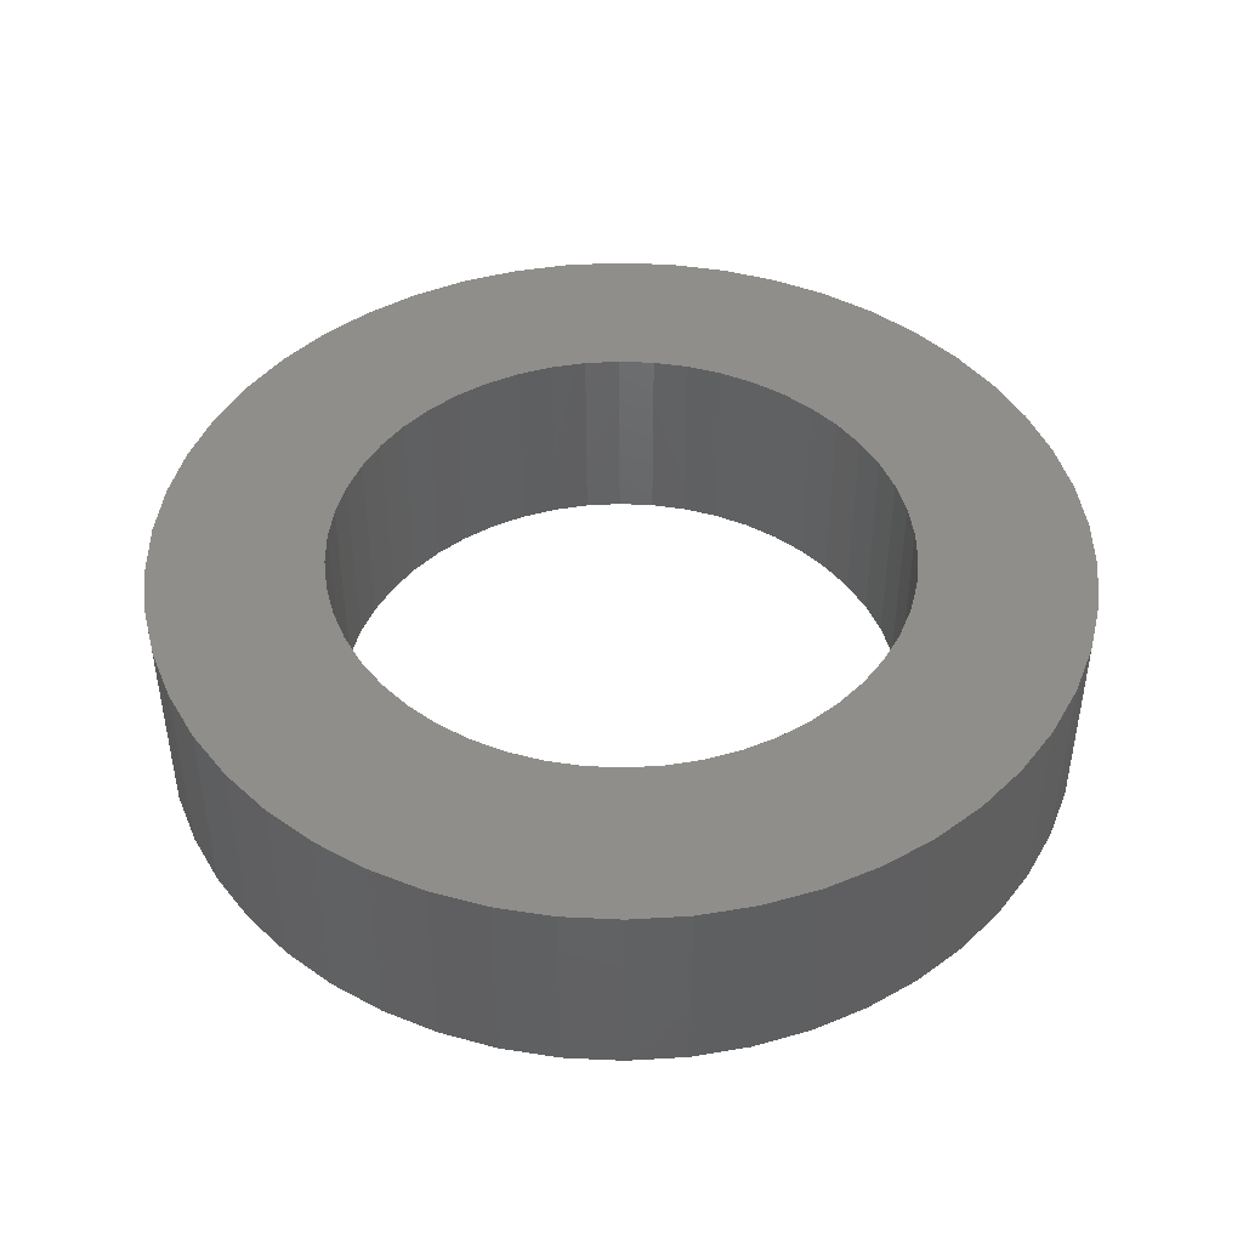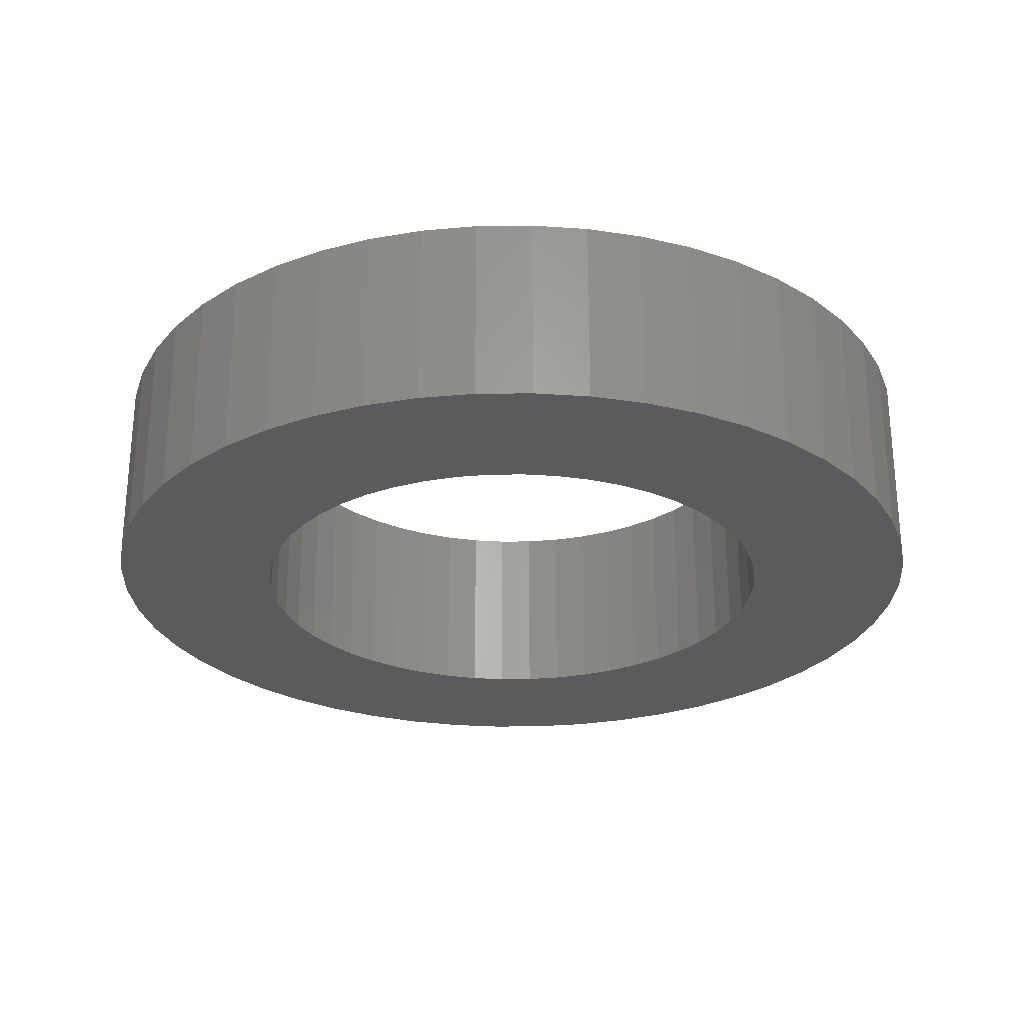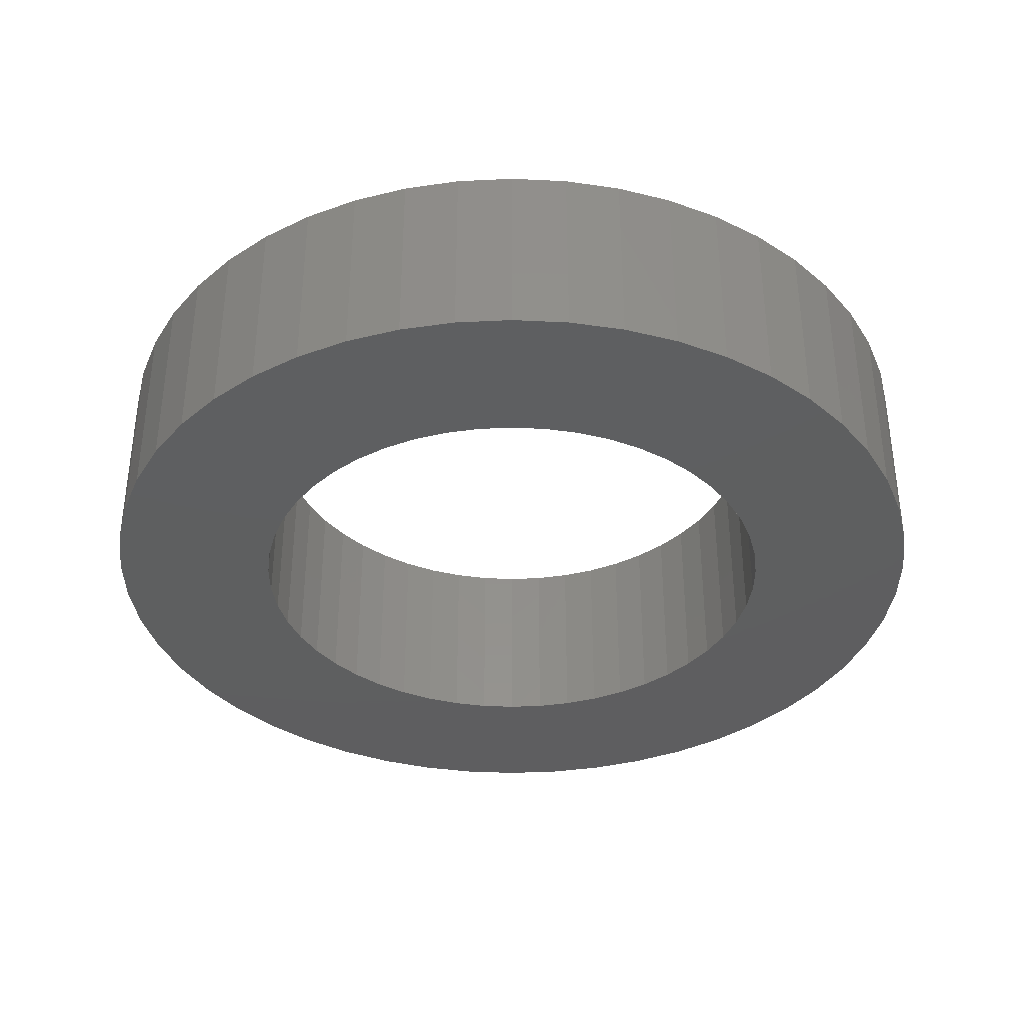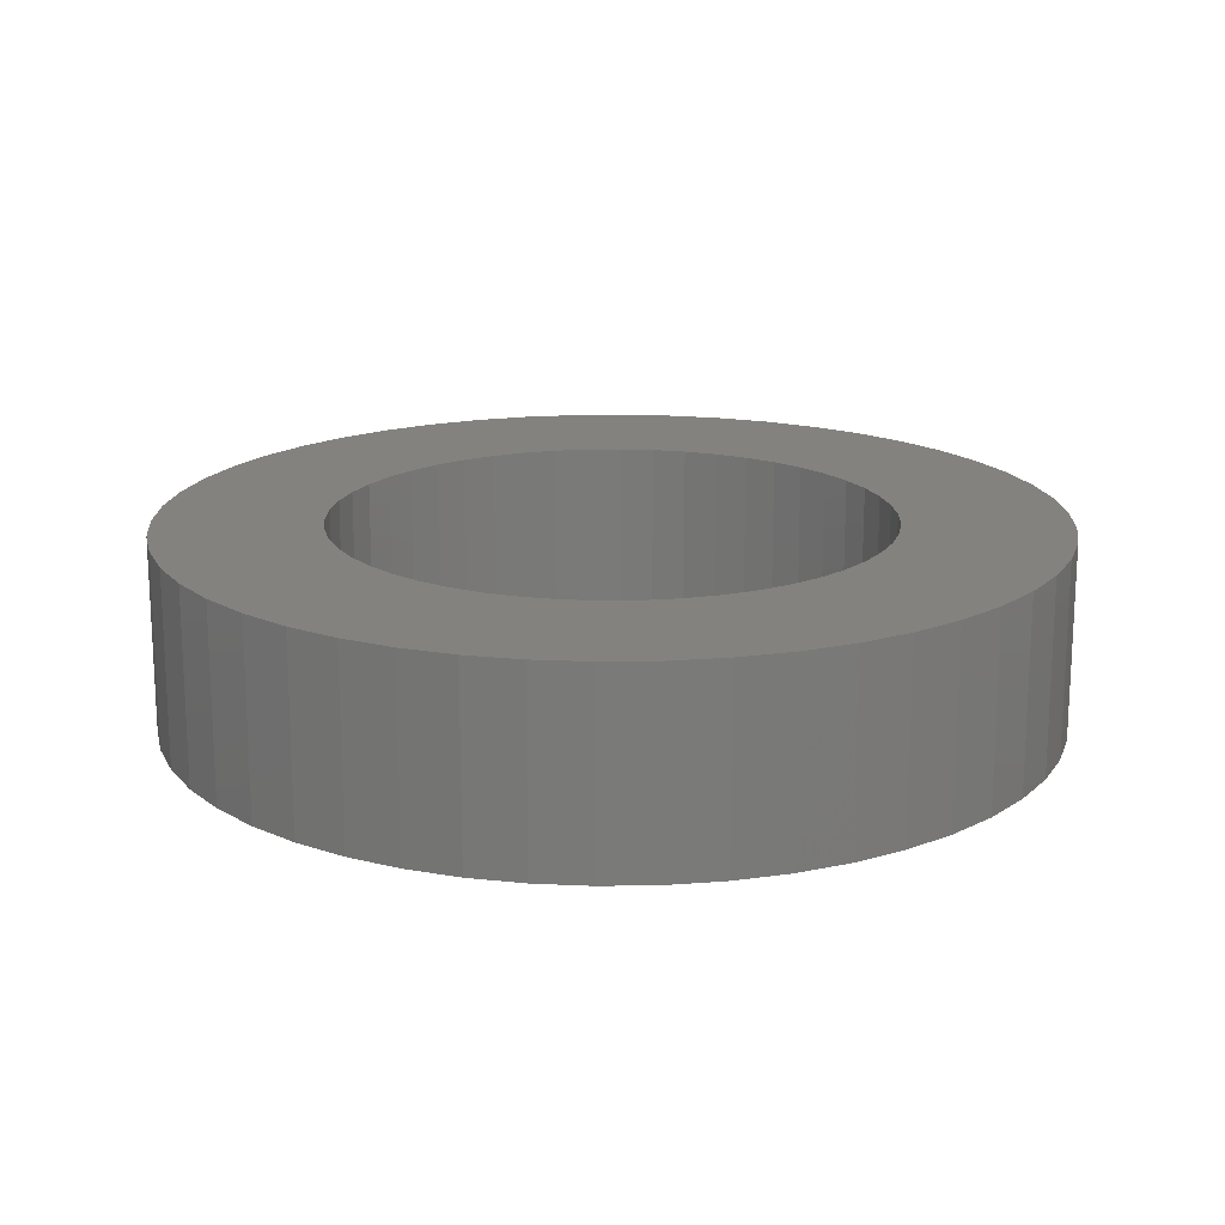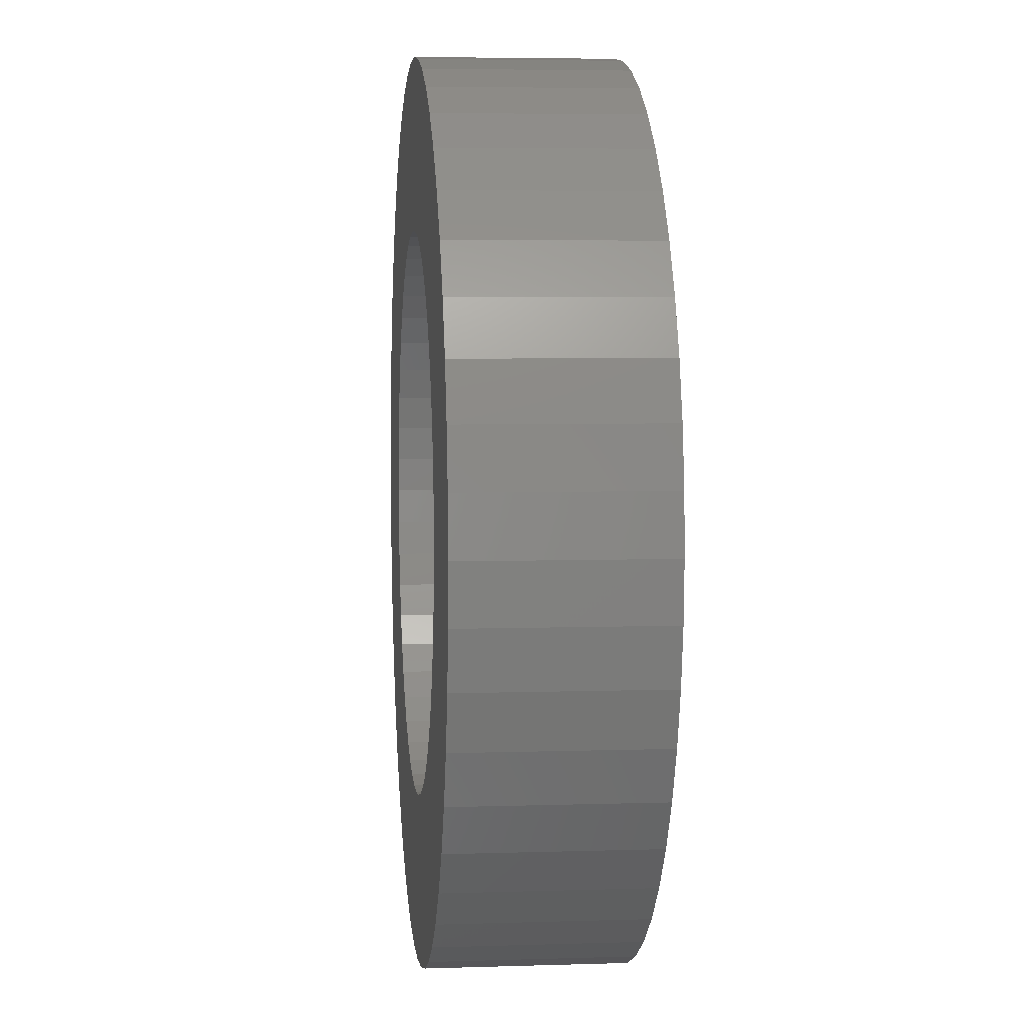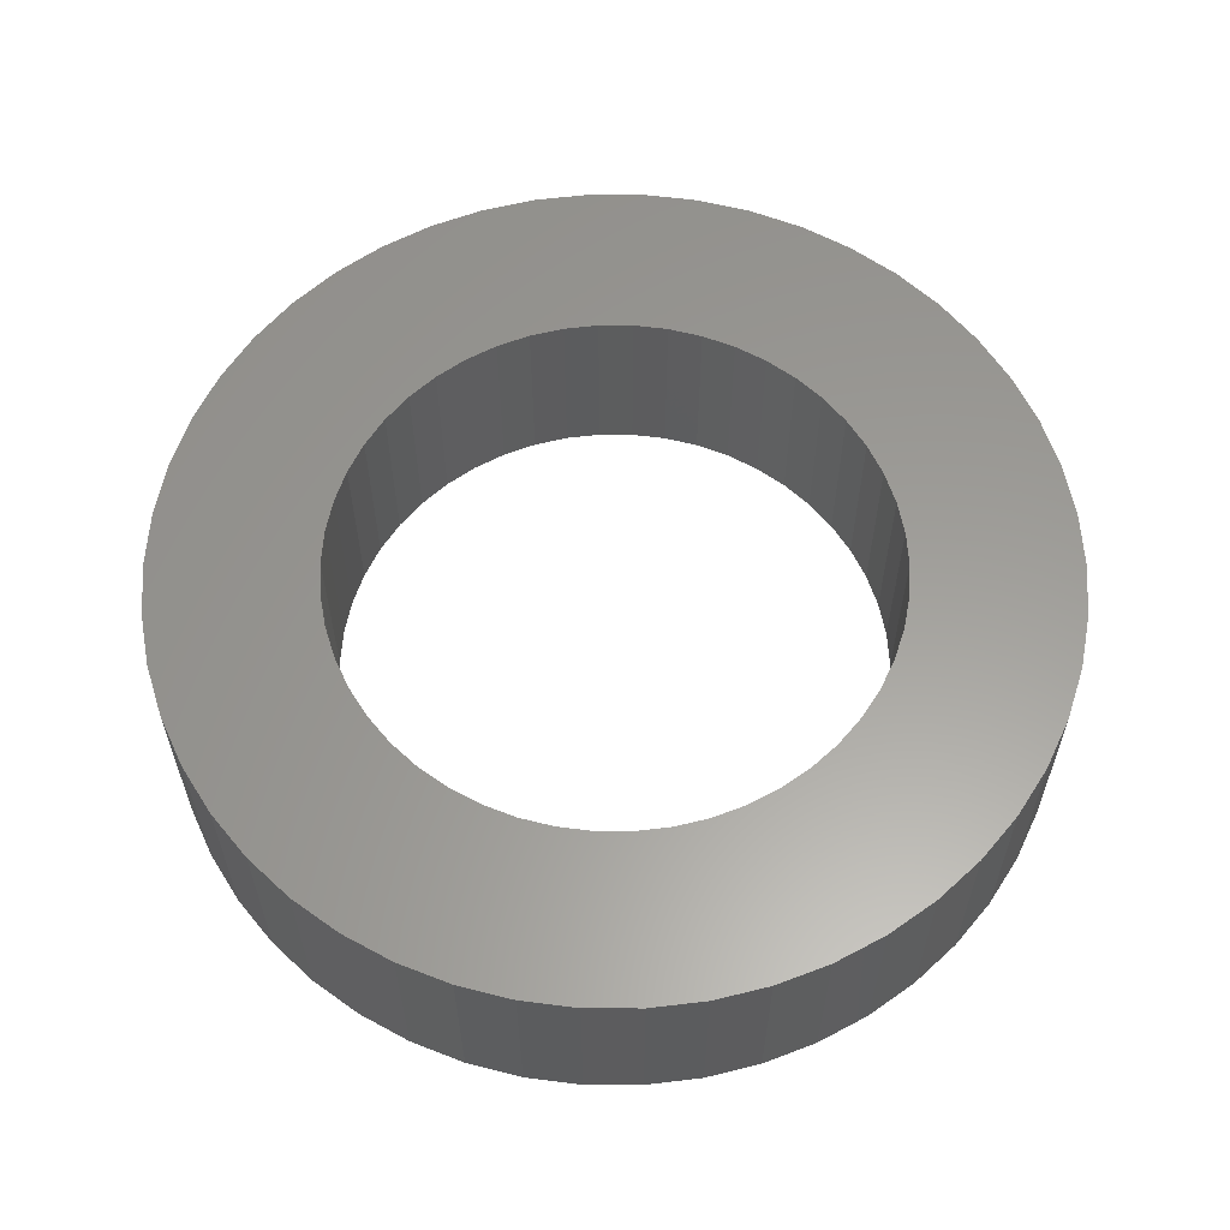
<metadata>
{"format":"stl","ext":"stl","renderer":"f3d","projection":"perspective","resolution":1024,"background":"white","views":[{"elev":44.6,"azim":111.2,"up":"+Z"},{"elev":-26.9,"azim":123.4,"up":"+Z"},{"elev":-36.6,"azim":-176.4,"up":"+Z"},{"elev":17.3,"azim":63.0,"up":"+Z"},{"elev":5.1,"azim":-95.8,"up":"+Y"},{"elev":60.1,"azim":-158.2,"up":"+Z"}]}
</metadata>
<code>
# stl→obj: 200 verts, 400 faces
v 14.88 5.89 7
v 14.02 7.708 0
v 14.02 7.708 7
v 14.88 5.89 0
v 12.94 9.405 0
v 12.94 9.405 7
v 4.944 15.22 0
v 2.998 15.72 7
v 4.944 15.22 7
v 2.998 15.72 0
v 6.812 14.48 0
v 6.812 14.48 7
v -4.944 15.22 0
v -6.812 14.48 7
v -4.944 15.22 7
v -6.812 14.48 0
v -14.88 5.89 0
v -14.02 7.708 7
v -14.02 7.708 0
v -14.88 5.89 7
v 15.87 -2.005 7
v 16 0 0
v 16 0 7
v 15.87 -2.005 0
v 11.66 10.95 0
v 10.2 12.33 7
v 11.66 10.95 7
v 10.2 12.33 0
v 1.005 15.97 7
v 1.005 15.97 0
v 8.573 13.51 0
v 8.573 13.51 7
v -15.87 2.005 0
v -15.5 3.979 7
v -15.5 3.979 0
v -15.87 2.005 7
v -12.94 9.405 0
v -11.66 10.95 7
v -11.66 10.95 0
v -12.94 9.405 7
v -1.005 15.97 0
v -2.998 15.72 7
v -1.005 15.97 7
v -2.998 15.72 0
v -10.2 12.33 0
v -10.2 12.33 7
v 14.02 -7.708 7
v 14.88 -5.89 0
v 14.88 -5.89 7
v 14.02 -7.708 0
v -11.66 -10.95 0
v -10.2 -12.33 7
v -11.66 -10.95 7
v -10.2 -12.33 0
v -14.02 -7.708 0
v -14.88 -5.89 7
v -14.88 -5.89 0
v -14.02 -7.708 7
v 6.812 -14.48 0
v 8.573 -13.51 7
v 6.812 -14.48 7
v 8.573 -13.51 0
v 15.87 2.005 7
v 15.5 3.979 0
v 15.5 3.979 7
v 15.87 2.005 0
v -16 0 0
v -16 0 7
v -8.573 13.51 0
v -8.573 13.51 7
v 15.5 -3.979 0
v 15.5 -3.979 7
v 11.66 -10.95 7
v 12.94 -9.405 0
v 12.94 -9.405 7
v 11.66 -10.95 0
v -12.94 -9.405 0
v -12.94 -9.405 7
v 1.005 -15.97 0
v 2.998 -15.72 7
v 1.005 -15.97 7
v 2.998 -15.72 0
v 10 0 7
v 9.921 1.253 7
v 9.686 2.487 7
v 9.921 -1.253 7
v 9.298 3.681 7
v 8.763 4.818 7
v 9.686 -2.487 7
v 8.09 5.878 7
v 7.29 6.845 7
v 9.298 -3.681 7
v 6.374 7.705 7
v 5.358 8.443 7
v 4.258 9.048 7
v 3.09 9.511 7
v 1.874 9.823 7
v 0.6279 9.98 7
v -0.6279 9.98 7
v -1.874 9.823 7
v -3.09 9.511 7
v -4.258 9.048 7
v -5.358 8.443 7
v -6.374 7.705 7
v -7.29 6.845 7
v -8.09 5.878 7
v -8.763 4.818 7
v -9.298 3.681 7
v 8.763 -4.818 7
v 8.09 -5.878 7
v 7.29 -6.845 7
v 10.2 -12.33 7
v 6.374 -7.705 7
v 5.358 -8.443 7
v 4.258 -9.048 7
v 4.944 -15.22 7
v 3.09 -9.511 7
v 1.874 -9.823 7
v 0.6279 -9.98 7
v -0.6279 -9.98 7
v -1.005 -15.97 7
v -1.874 -9.823 7
v -2.998 -15.72 7
v -3.09 -9.511 7
v -4.944 -15.22 7
v -4.258 -9.048 7
v -6.812 -14.48 7
v -5.358 -8.443 7
v -8.573 -13.51 7
v -6.374 -7.705 7
v -7.29 -6.845 7
v -8.09 -5.878 7
v -8.763 -4.818 7
v -9.298 -3.681 7
v -9.686 -2.487 7
v -15.5 -3.979 7
v -9.921 -1.253 7
v -15.87 -2.005 7
v -10 0 7
v -9.686 2.487 7
v -9.921 1.253 7
v -4.944 -15.22 0
v -2.998 -15.72 0
v -1.005 -15.97 0
v -15.87 -2.005 0
v -15.5 -3.979 0
v 4.944 -15.22 0
v 10.2 -12.33 0
v -8.573 -13.51 0
v -6.812 -14.48 0
v 10 0 0
v 9.921 -1.253 0
v 9.686 -2.487 0
v 9.921 1.253 0
v 9.298 -3.681 0
v 8.763 -4.818 0
v 9.686 2.487 0
v 8.09 -5.878 0
v 7.29 -6.845 0
v 9.298 3.681 0
v 6.374 -7.705 0
v 5.358 -8.443 0
v 4.258 -9.048 0
v 3.09 -9.511 0
v 1.874 -9.823 0
v 0.6279 -9.98 0
v -0.6279 -9.98 0
v -1.874 -9.823 0
v -3.09 -9.511 0
v -4.258 -9.048 0
v -5.358 -8.443 0
v -6.374 -7.705 0
v -7.29 -6.845 0
v -8.09 -5.878 0
v -8.763 -4.818 0
v -9.298 -3.681 0
v 8.763 4.818 0
v 8.09 5.878 0
v 7.29 6.845 0
v 6.374 7.705 0
v 5.358 8.443 0
v 4.258 9.048 0
v 3.09 9.511 0
v 1.874 9.823 0
v 0.6279 9.98 0
v -0.6279 9.98 0
v -1.874 9.823 0
v -3.09 9.511 0
v -4.258 9.048 0
v -5.358 8.443 0
v -6.374 7.705 0
v -7.29 6.845 0
v -8.09 5.878 0
v -8.763 4.818 0
v -9.298 3.681 0
v -9.686 2.487 0
v -9.921 1.253 0
v -10 0 0
v -9.686 -2.487 0
v -9.921 -1.253 0
f 1 2 3
f 2 1 4
f 3 5 6
f 5 3 2
f 7 8 9
f 8 7 10
f 11 9 12
f 9 11 7
f 13 14 15
f 14 13 16
f 17 18 19
f 18 17 20
f 21 22 23
f 22 21 24
f 25 26 27
f 26 25 28
f 10 29 8
f 29 10 30
f 31 12 32
f 12 31 11
f 33 34 35
f 34 33 36
f 37 38 39
f 38 37 40
f 41 42 43
f 42 41 44
f 45 38 46
f 38 45 39
f 47 48 49
f 48 47 50
f 51 52 53
f 52 51 54
f 55 56 57
f 56 55 58
f 59 60 61
f 60 59 62
f 63 64 65
f 64 63 66
f 65 4 1
f 4 65 64
f 6 25 27
f 25 6 5
f 30 43 29
f 43 30 41
f 28 32 26
f 32 28 31
f 67 36 33
f 36 67 68
f 35 20 17
f 20 35 34
f 19 40 37
f 40 19 18
f 44 15 42
f 15 44 13
f 69 46 70
f 46 69 45
f 16 70 14
f 70 16 69
f 23 66 63
f 66 23 22
f 49 71 72
f 71 49 48
f 73 74 75
f 74 73 76
f 77 58 55
f 58 77 78
f 79 80 81
f 80 79 82
f 83 23 63
f 84 63 65
f 23 83 21
f 85 65 1
f 86 21 83
f 87 1 3
f 21 86 72
f 88 3 6
f 89 72 86
f 90 6 27
f 72 89 49
f 91 27 26
f 92 49 89
f 49 92 47
f 63 84 83
f 65 85 84
f 1 87 85
f 3 88 87
f 93 26 32
f 6 90 88
f 27 91 90
f 94 32 12
f 26 93 91
f 32 94 93
f 95 12 9
f 12 95 94
f 9 96 95
f 8 96 9
f 8 97 96
f 29 97 8
f 29 98 97
f 29 99 98
f 43 99 29
f 43 100 99
f 42 100 43
f 42 101 100
f 15 101 42
f 101 15 102
f 14 102 15
f 102 14 103
f 70 103 14
f 103 70 104
f 46 104 70
f 104 46 105
f 38 105 46
f 105 38 106
f 40 106 38
f 106 40 107
f 107 18 108
f 18 107 40
f 109 47 92
f 47 109 75
f 110 75 109
f 75 110 73
f 111 73 110
f 73 111 112
f 113 112 111
f 112 113 60
f 114 60 113
f 60 114 61
f 115 61 114
f 61 115 116
f 117 116 115
f 117 80 116
f 118 80 117
f 118 81 80
f 119 81 118
f 120 81 119
f 120 121 81
f 122 121 120
f 122 123 121
f 124 123 122
f 125 124 126
f 124 125 123
f 127 126 128
f 129 128 130
f 126 127 125
f 52 130 131
f 53 131 132
f 128 129 127
f 78 132 133
f 58 133 134
f 56 134 135
f 136 135 137
f 130 52 129
f 138 137 139
f 20 108 18
f 108 20 140
f 131 53 52
f 34 140 20
f 132 78 53
f 140 34 141
f 133 58 78
f 36 141 34
f 134 56 58
f 141 36 139
f 135 136 56
f 68 139 36
f 137 138 136
f 139 68 138
f 75 50 47
f 50 75 74
f 142 123 125
f 123 142 143
f 143 121 123
f 121 143 144
f 145 68 67
f 68 145 138
f 57 136 146
f 136 57 56
f 51 78 77
f 78 51 53
f 147 61 116
f 61 147 59
f 82 116 80
f 116 82 147
f 148 73 112
f 73 148 76
f 72 24 21
f 24 72 71
f 144 81 121
f 81 144 79
f 149 127 129
f 127 149 150
f 151 22 24
f 152 24 71
f 22 151 66
f 153 71 48
f 154 66 151
f 155 48 50
f 66 154 64
f 156 50 74
f 157 64 154
f 158 74 76
f 64 157 4
f 159 76 148
f 160 4 157
f 4 160 2
f 24 152 151
f 71 153 152
f 48 155 153
f 50 156 155
f 161 148 62
f 74 158 156
f 76 159 158
f 162 62 59
f 148 161 159
f 62 162 161
f 163 59 147
f 59 163 162
f 147 164 163
f 82 164 147
f 82 165 164
f 79 165 82
f 79 166 165
f 79 167 166
f 144 167 79
f 144 168 167
f 143 168 144
f 143 169 168
f 142 169 143
f 169 142 170
f 150 170 142
f 170 150 171
f 149 171 150
f 171 149 172
f 54 172 149
f 172 54 173
f 51 173 54
f 173 51 174
f 77 174 51
f 174 77 175
f 175 55 176
f 55 175 77
f 177 2 160
f 2 177 5
f 178 5 177
f 5 178 25
f 179 25 178
f 25 179 28
f 180 28 179
f 28 180 31
f 181 31 180
f 31 181 11
f 182 11 181
f 11 182 7
f 183 7 182
f 183 10 7
f 184 10 183
f 184 30 10
f 185 30 184
f 186 30 185
f 186 41 30
f 187 41 186
f 187 44 41
f 188 44 187
f 13 188 189
f 188 13 44
f 16 189 190
f 69 190 191
f 189 16 13
f 45 191 192
f 39 192 193
f 190 69 16
f 37 193 194
f 19 194 195
f 17 195 196
f 35 196 197
f 191 45 69
f 33 197 198
f 57 176 55
f 176 57 199
f 192 39 45
f 146 199 57
f 193 37 39
f 199 146 200
f 194 19 37
f 145 200 146
f 195 17 19
f 200 145 198
f 196 35 17
f 67 198 145
f 197 33 35
f 198 67 33
f 146 138 145
f 138 146 136
f 62 112 60
f 112 62 148
f 54 129 52
f 129 54 149
f 150 125 127
f 125 150 142
f 151 84 154
f 84 151 83
f 139 197 141
f 197 139 198
f 186 98 99
f 98 186 185
f 166 120 119
f 120 166 167
f 180 91 93
f 91 180 179
f 192 104 105
f 104 192 191
f 189 101 102
f 101 189 188
f 156 92 155
f 92 156 109
f 160 88 177
f 88 160 87
f 177 90 178
f 90 177 88
f 183 95 96
f 95 183 182
f 184 96 97
f 96 184 183
f 182 94 95
f 94 182 181
f 108 194 107
f 194 108 195
f 106 192 105
f 192 106 193
f 140 195 108
f 195 140 196
f 190 102 103
f 102 190 189
f 187 99 100
f 99 187 186
f 165 119 118
f 119 165 166
f 163 117 115
f 117 163 164
f 157 87 160
f 87 157 85
f 154 85 157
f 85 154 84
f 178 91 179
f 91 178 90
f 185 97 98
f 97 185 184
f 181 93 94
f 93 181 180
f 107 193 106
f 193 107 194
f 141 196 140
f 196 141 197
f 191 103 104
f 103 191 190
f 188 100 101
f 100 188 187
f 162 115 114
f 115 162 163
f 159 110 158
f 110 159 111
f 155 89 153
f 89 155 92
f 153 86 152
f 86 153 89
f 172 131 130
f 131 172 173
f 133 176 134
f 176 133 175
f 131 174 132
f 174 131 173
f 158 109 156
f 109 158 110
f 152 83 151
f 83 152 86
f 134 199 135
f 199 134 176
f 164 118 117
f 118 164 165
f 159 113 111
f 113 159 161
f 161 114 113
f 114 161 162
f 167 122 120
f 122 167 168
f 169 126 124
f 126 169 170
f 168 124 122
f 124 168 169
f 132 175 133
f 175 132 174
f 135 200 137
f 200 135 199
f 137 198 139
f 198 137 200
f 170 128 126
f 128 170 171
f 171 130 128
f 130 171 172

</code>
